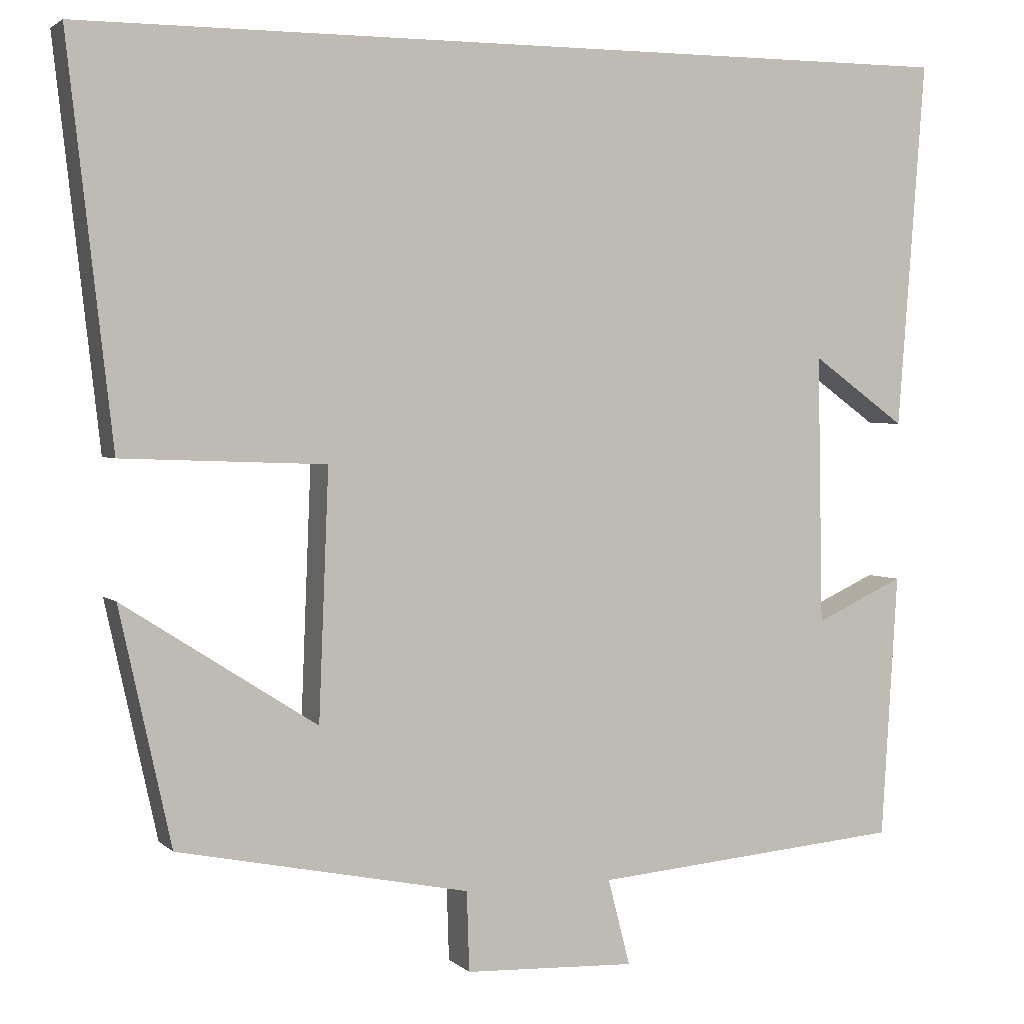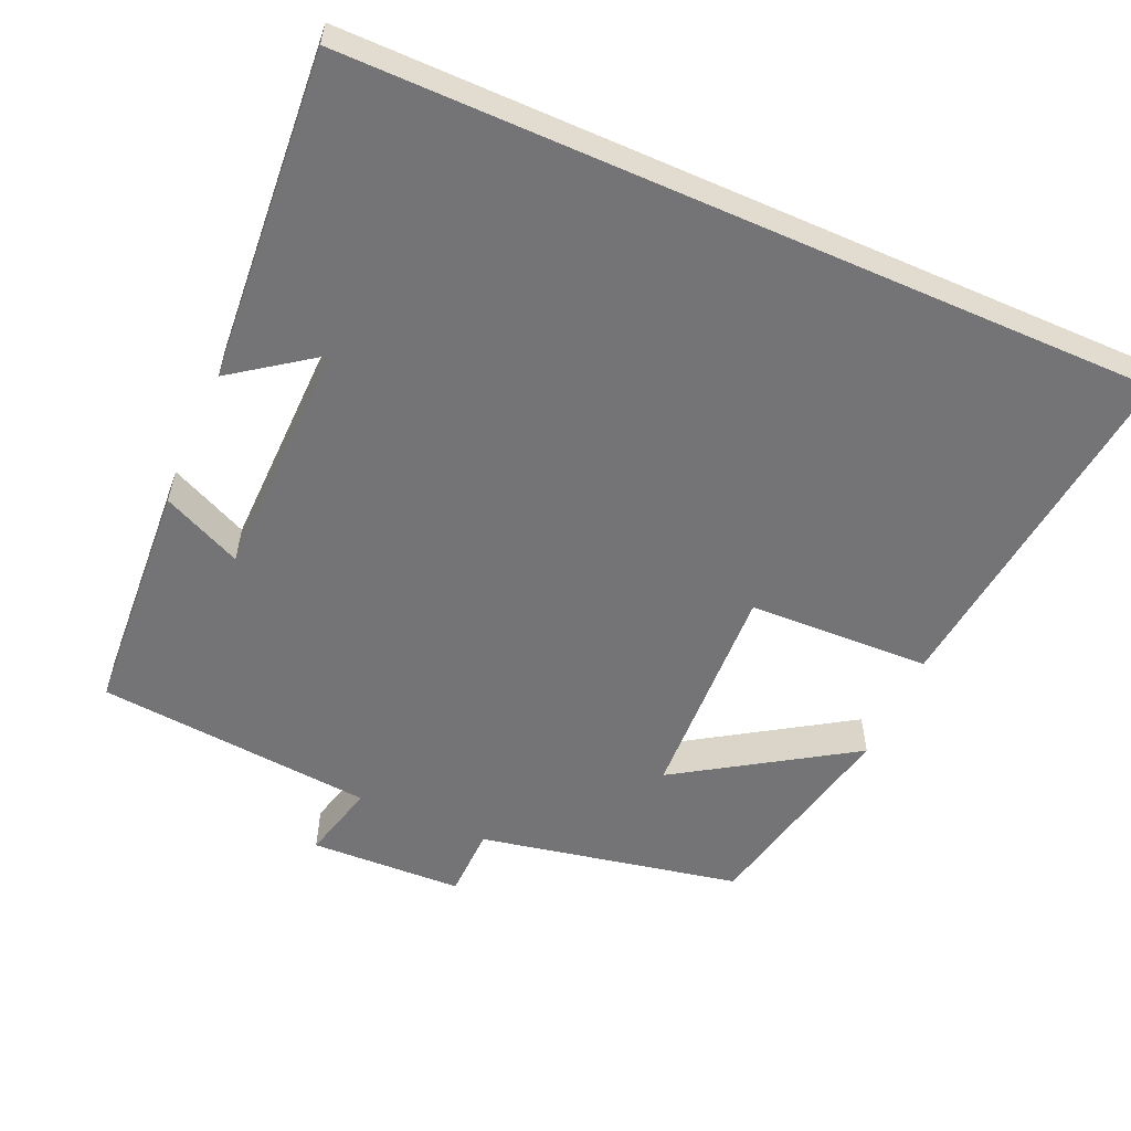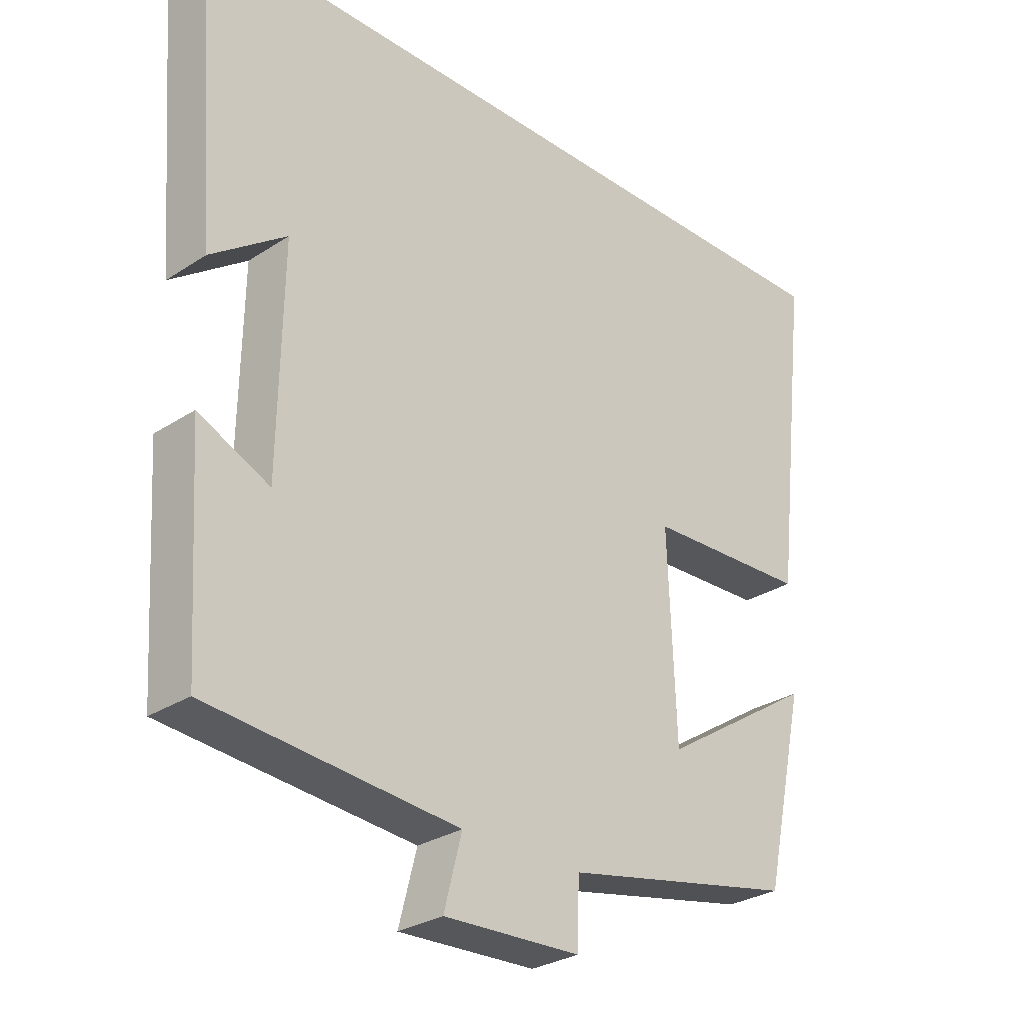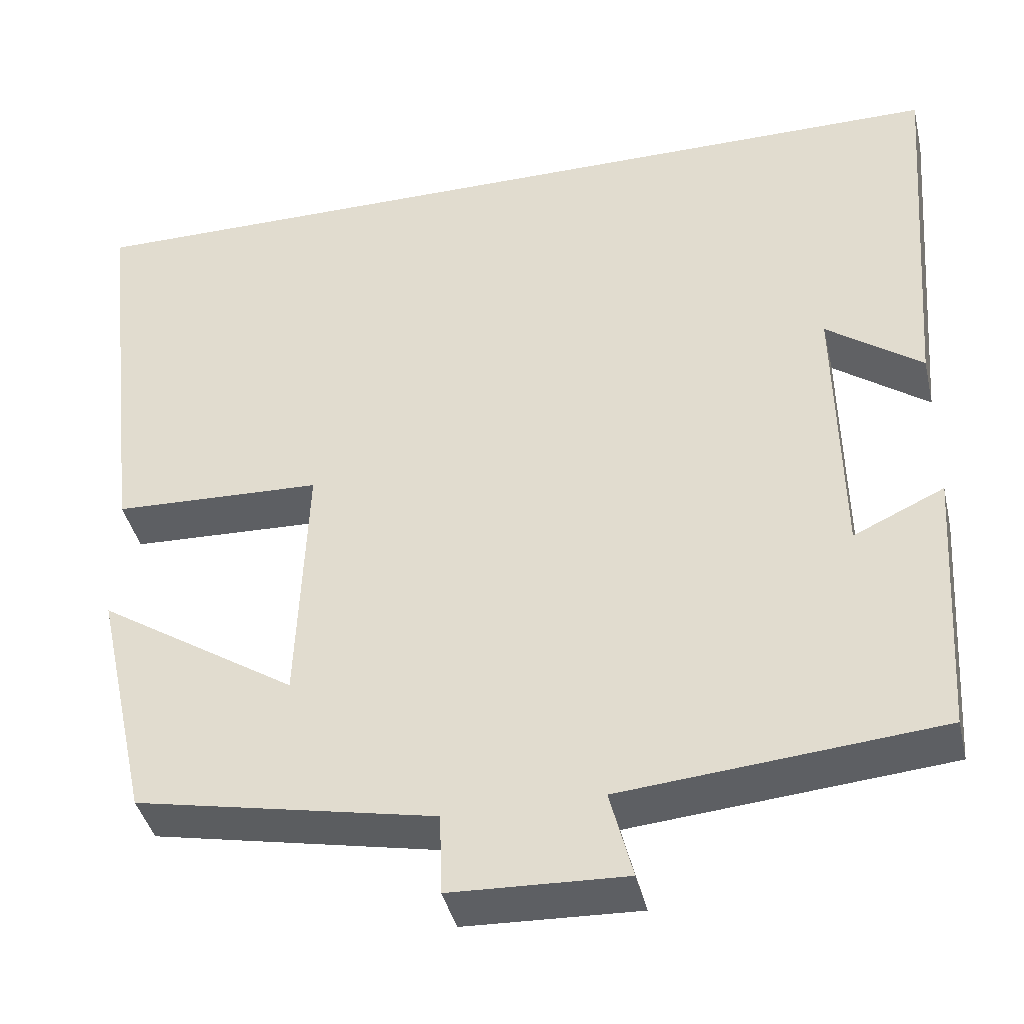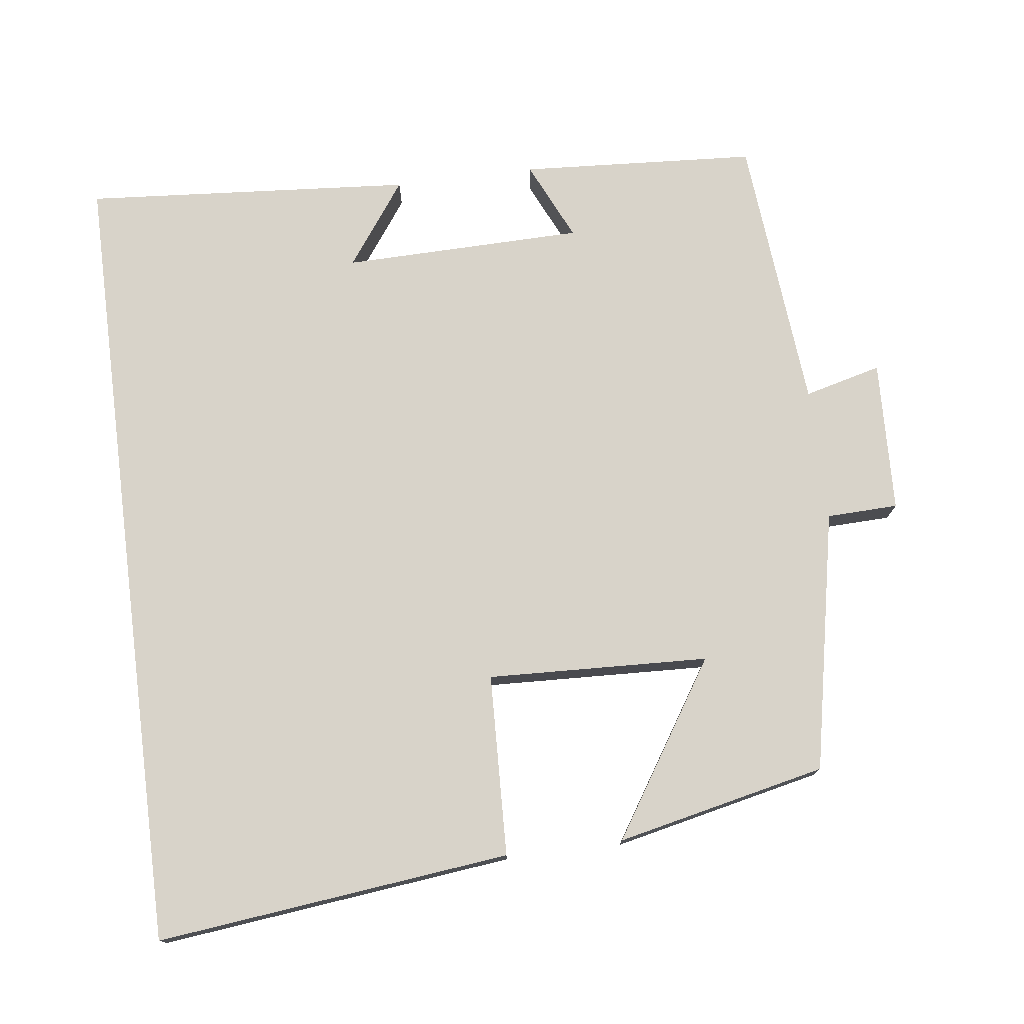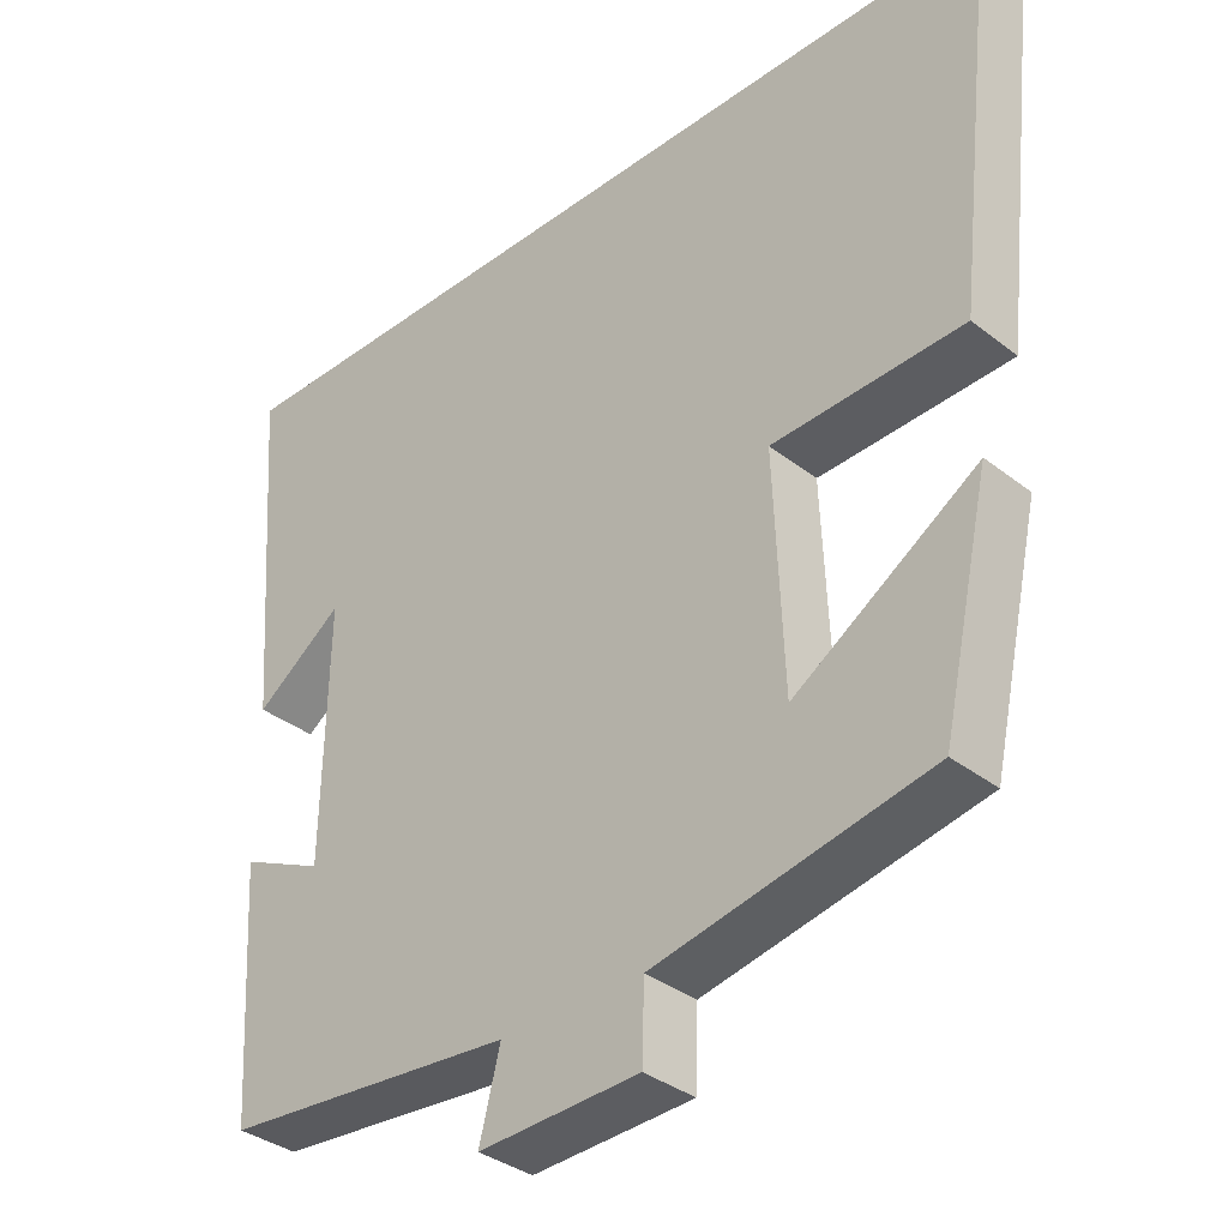
<metadata>
{"format":"obj","ext":"obj","renderer":"f3d","projection":"perspective","resolution":1024,"background":"white","views":[{"elev":2.6,"azim":158.4,"up":"+Z"},{"elev":-56.3,"azim":-23.8,"up":"+Y"},{"elev":-28.7,"azim":-45.7,"up":"+Z"},{"elev":-40.5,"azim":-167.0,"up":"+Z"},{"elev":75.9,"azim":82.8,"up":"+Y"},{"elev":-35.4,"azim":44.2,"up":"+Z"}]}
</metadata>
<code>
v 0.437 0.07 -0.429
v 0.082 0.07 -0.5
v 0.079 0.07 -0.597
v -0.129 0.07 -0.605
v -0.102 0.07 -0.5
v -0.48 0.07 -0.466
v -0.5 0.07 -0.144
v -0.392 0.07 -0.194
v -0.386 0.07 0.134
v -0.5 0.07 0.052
v -0.534 0.07 0.5
v 0.555 0.07 0.5
v 0.5 0.07 0.017
v 0.252 0.07 0.008
v 0.264 0.07 -0.294
v 0.5 0.07 -0.143
v 0.437 0 -0.429
v 0.082 0 -0.5
v 0.079 0 -0.597
v -0.129 0 -0.605
v -0.102 0 -0.5
v -0.48 0 -0.466
v -0.5 0 -0.144
v -0.392 0 -0.194
v -0.386 0 0.134
v -0.5 0 0.052
v -0.534 0 0.5
v 0.555 0 0.5
v 0.5 0 0.017
v 0.252 0 0.008
v 0.264 0 -0.294
v 0.5 0 -0.143
f 15 16 1 2
f 14 15 2
f 11 12 13 14
f 11 14 2
f 9 10 11
f 9 11 2 3
f 8 9 3
f 5 6 7 8
f 5 8 3
f 3 4 5
f 18 17 32 31
f 18 31 30
f 30 29 28 27
f 18 30 27
f 27 26 25
f 19 18 27 25
f 19 25 24
f 24 23 22 21
f 19 24 21
f 21 20 19
f 1 17 18 2
f 2 18 19 3
f 3 19 20 4
f 4 20 21 5
f 5 21 22 6
f 6 22 23 7
f 7 23 24 8
f 8 24 25 9
f 9 25 26 10
f 10 26 27 11
f 11 27 28 12
f 12 28 29 13
f 13 29 30 14
f 14 30 31 15
f 15 31 32 16
f 16 32 17 1

</code>
